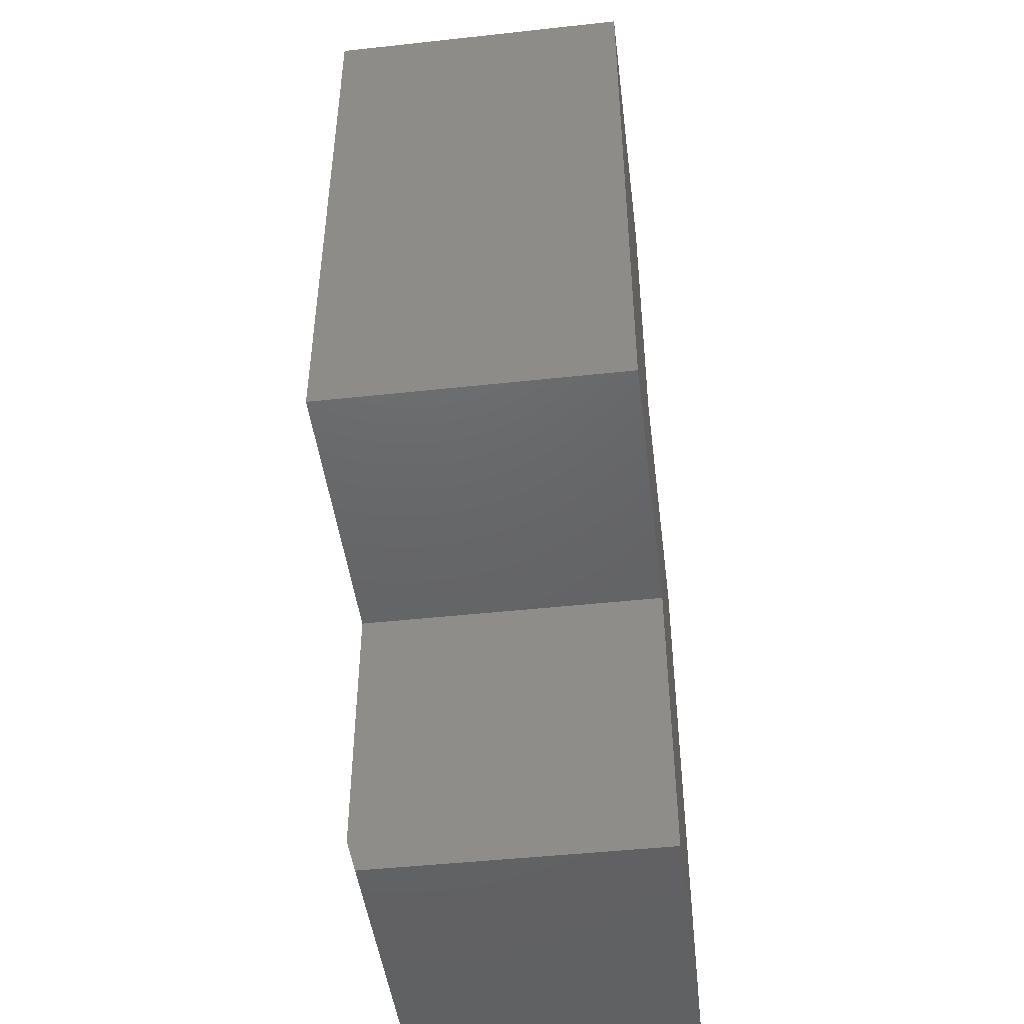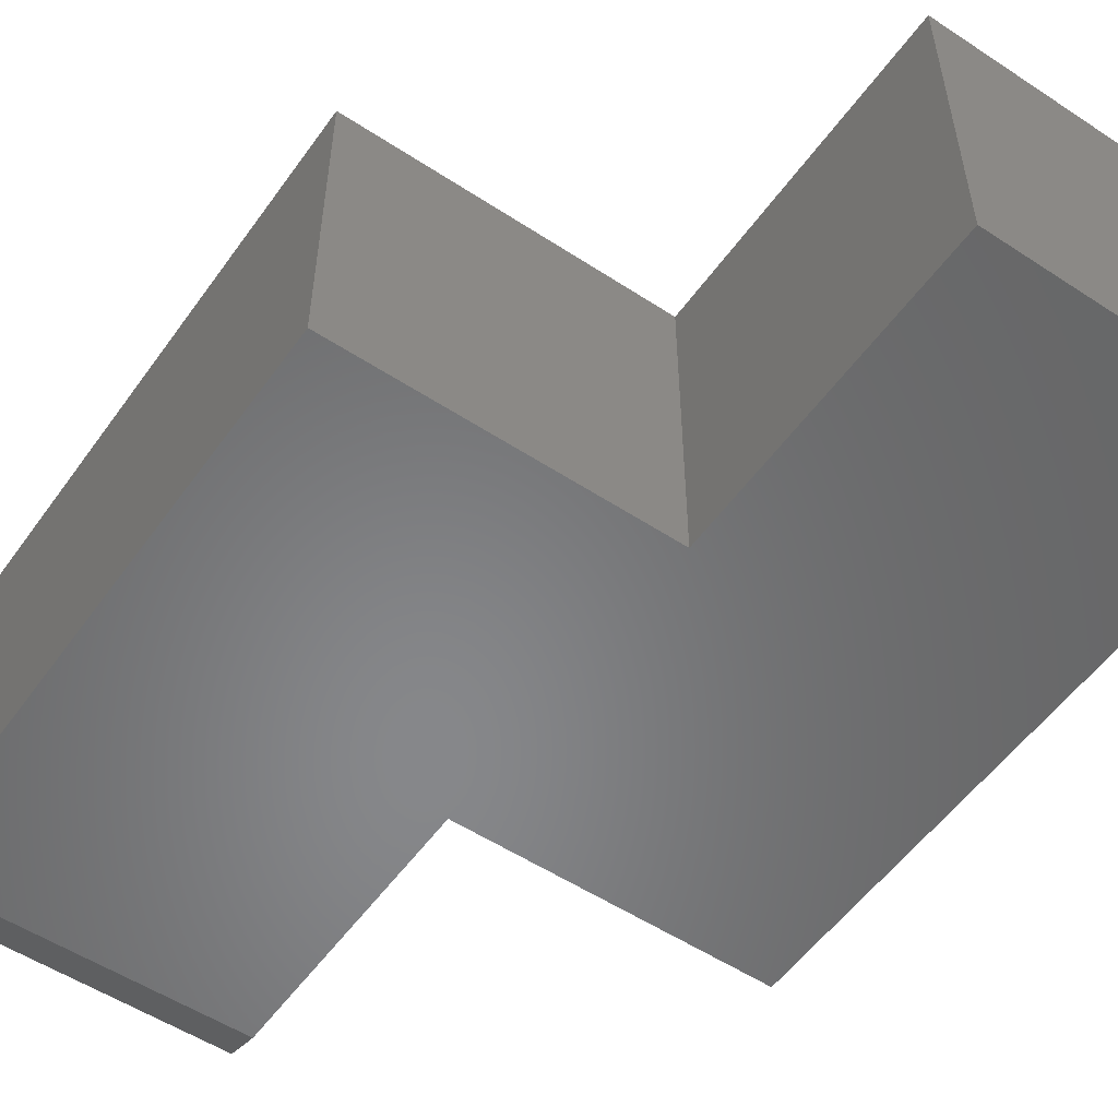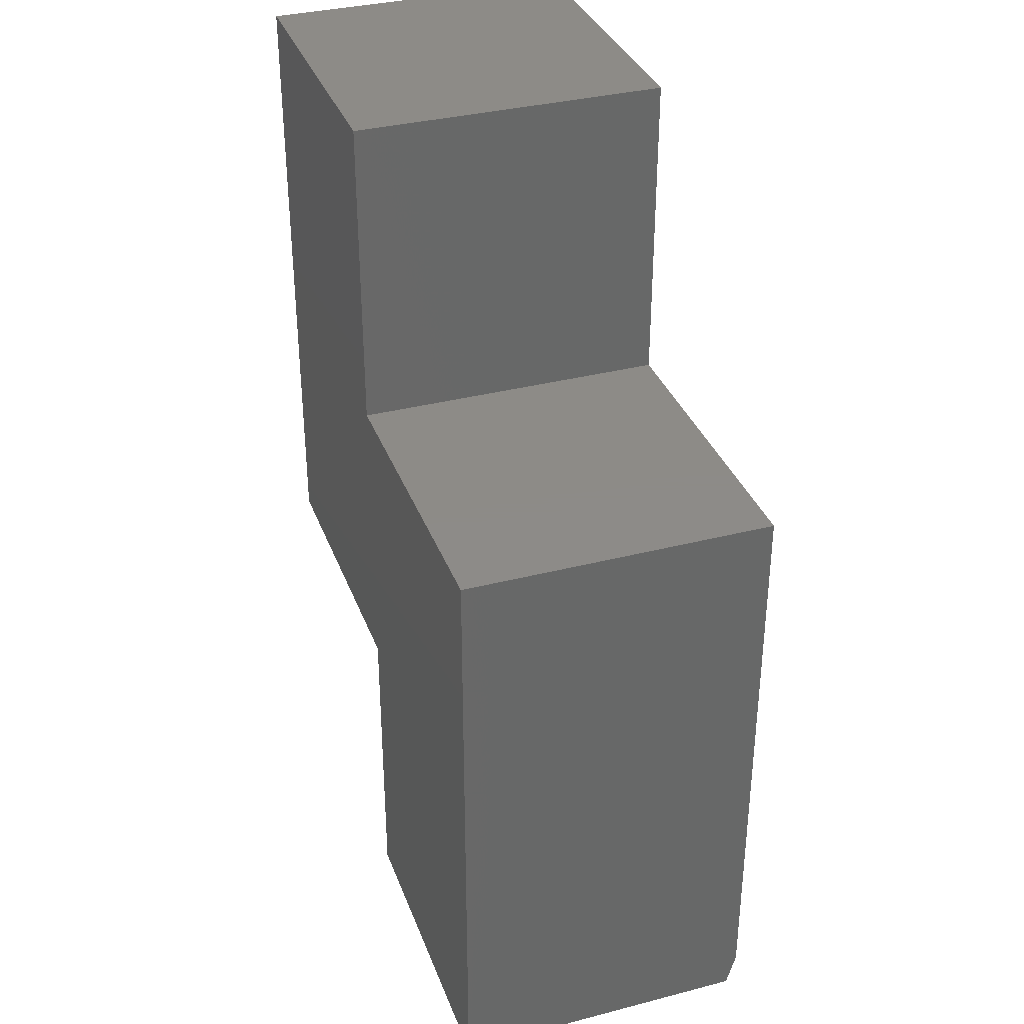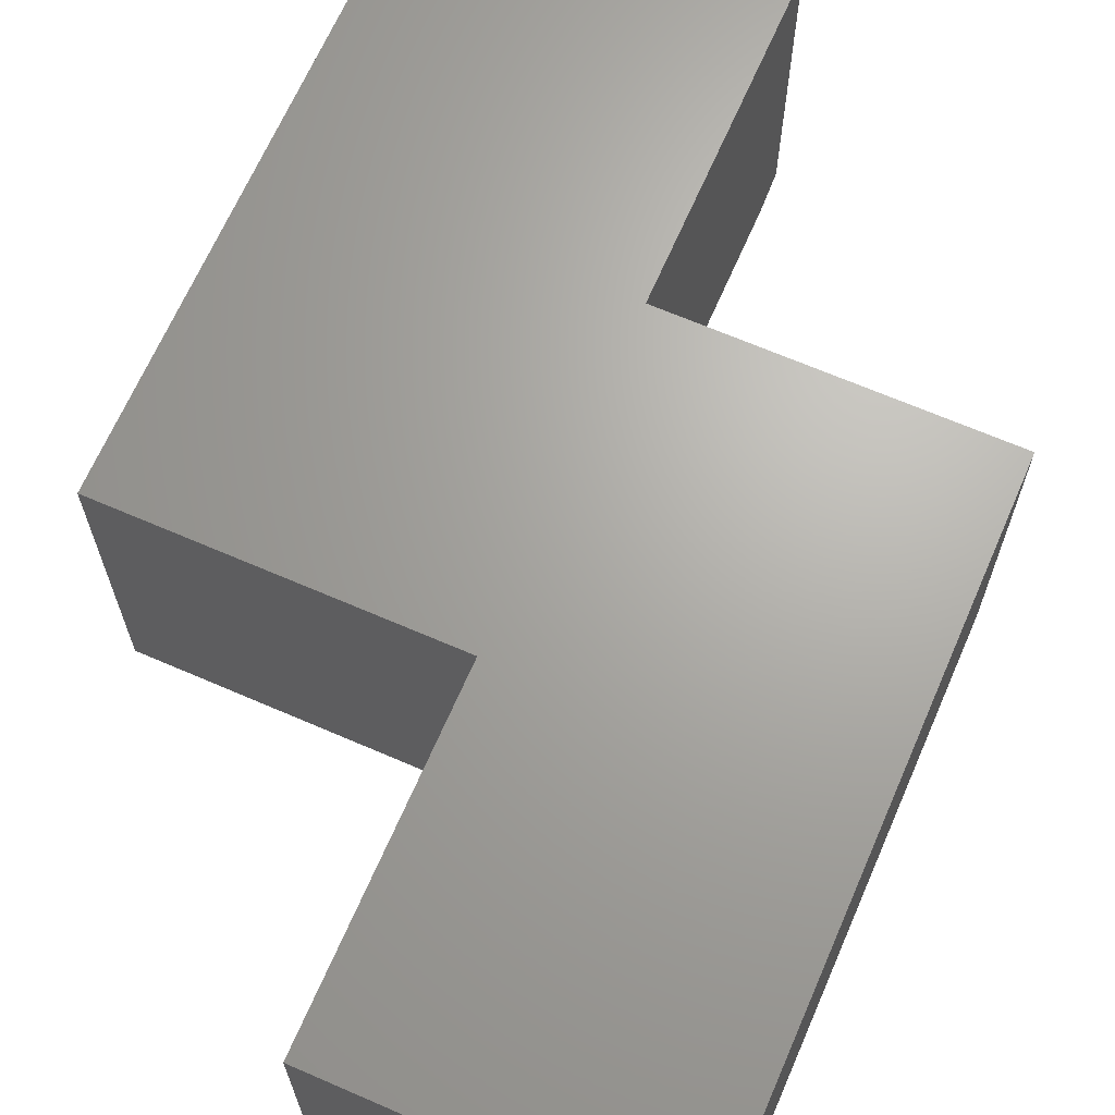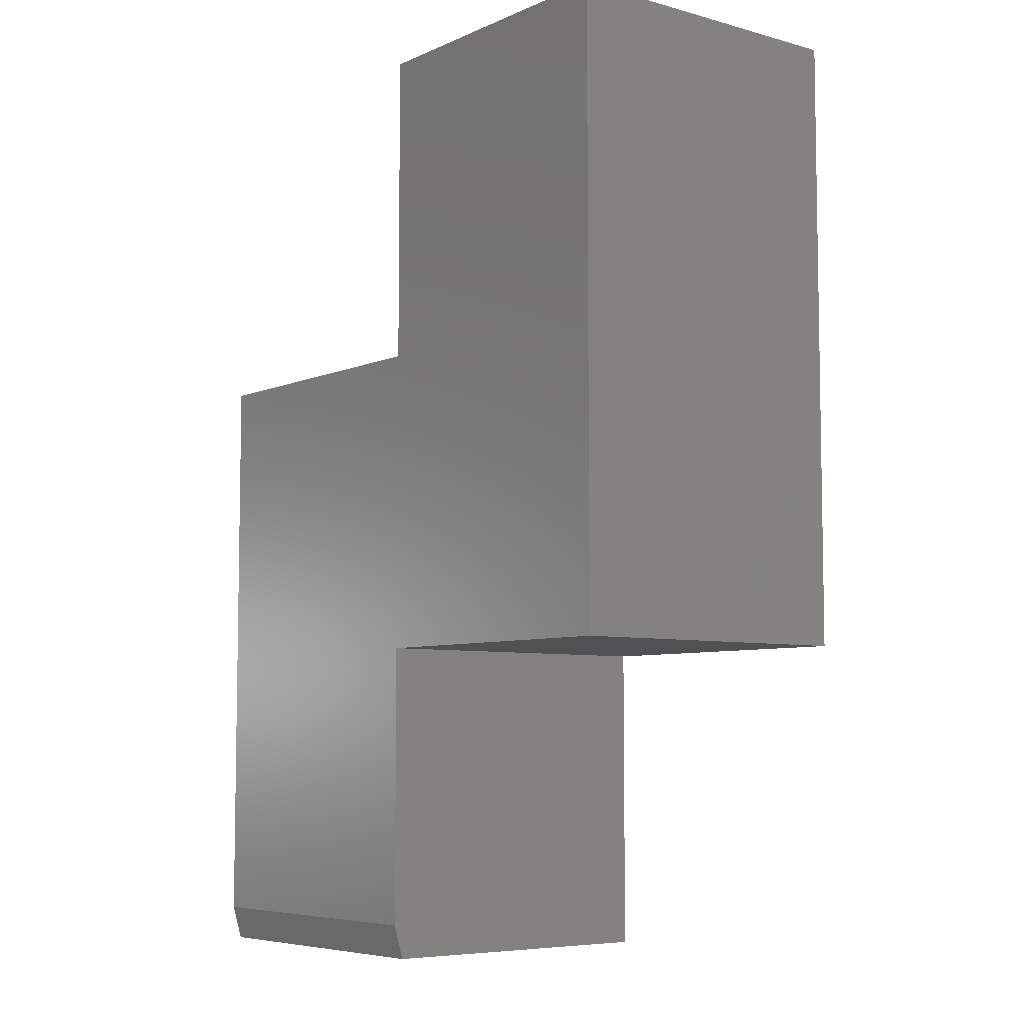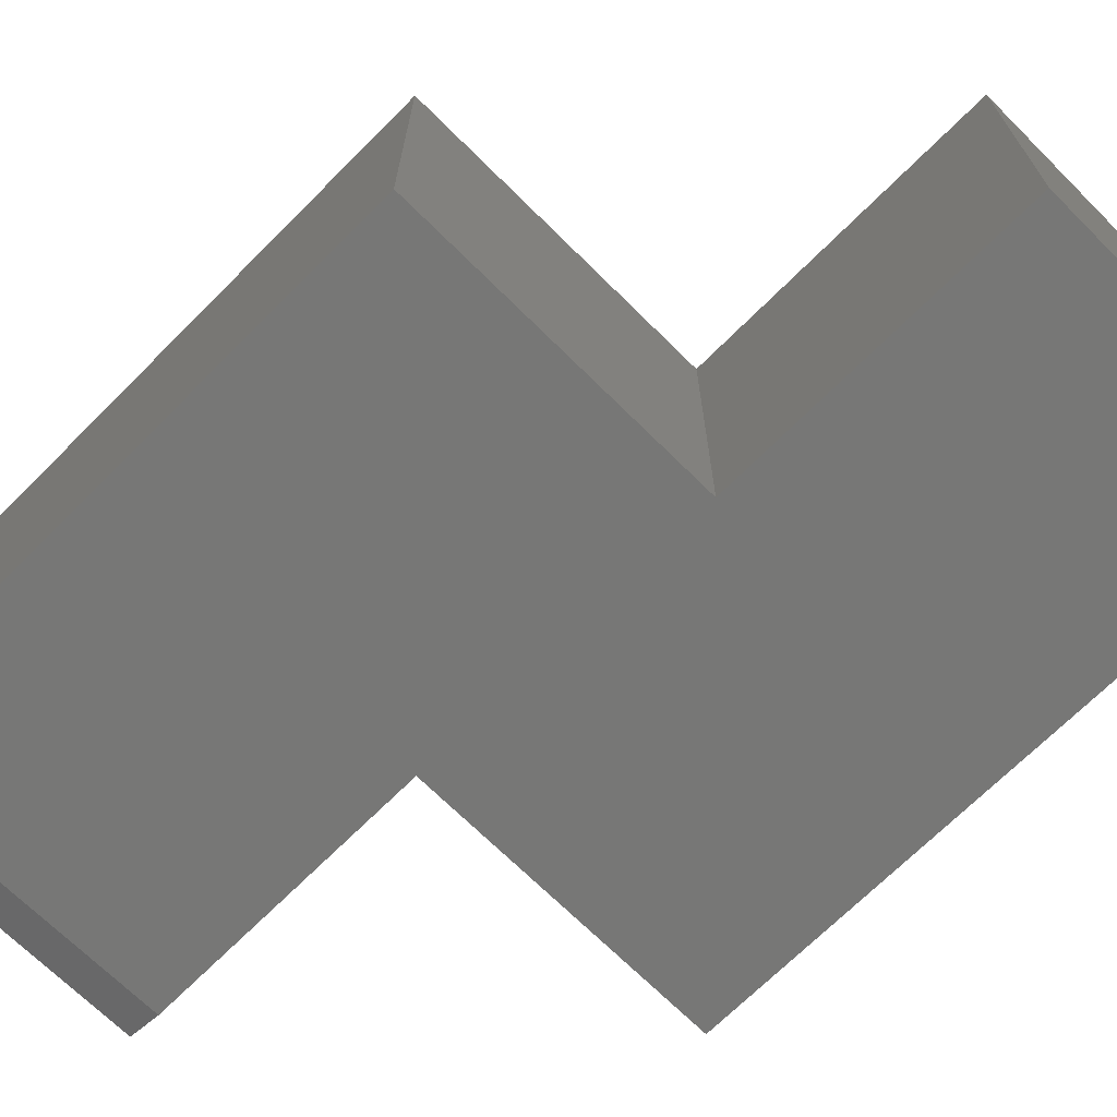
<metadata>
{"format":"stl","ext":"stl","renderer":"f3d","projection":"perspective","resolution":1024,"background":"white","views":[{"elev":-46.3,"azim":97.1,"up":"+Z"},{"elev":-54.1,"azim":-34.9,"up":"+Y"},{"elev":34.8,"azim":-109.0,"up":"+Z"},{"elev":66.9,"azim":23.5,"up":"+Y"},{"elev":-6.5,"azim":51.5,"up":"+Z"},{"elev":-69.4,"azim":-44.9,"up":"+Y"}]}
</metadata>
<code>
# stl→obj: 18 verts, 32 faces
v 0.4947 -0.5 0.75
v 0.005263 -0.5 0.75
v 0.4947 -0.5 -0.2447
v 0.005263 -0.5 0.2447
v 0.005263 -0.5 -0.2447
v -0.5 -0.5 0.2447
v 0.005263 -0.5 -0.6953
v -0.5 -0.5 -0.6953
v -0.5 1.104e-16 0.2447
v -0.5 0 -0.75
v -0.5 -0.4844 -0.75
v 0.005263 8.414e-17 -0.2447
v 0.005263 2.805e-17 -0.75
v 0.005263 -0.4844 -0.75
v 0.4947 1.113e-16 -0.2447
v 0.005263 1.946e-16 0.75
v 0.4947 2.218e-16 0.75
v 0.005263 1.385e-16 0.2447
f 1 2 3
f 3 2 4
f 3 4 5
f 5 4 6
f 5 6 7
f 7 6 8
f 6 9 8
f 8 9 10
f 8 10 11
f 12 5 13
f 13 5 7
f 13 7 14
f 11 10 14
f 14 10 13
f 7 8 14
f 14 8 11
f 15 16 17
f 16 15 18
f 18 15 12
f 18 12 9
f 9 12 13
f 9 13 10
f 4 18 6
f 6 18 9
f 4 2 18
f 18 2 16
f 17 16 1
f 1 16 2
f 3 15 1
f 1 15 17
f 12 15 5
f 5 15 3

</code>
